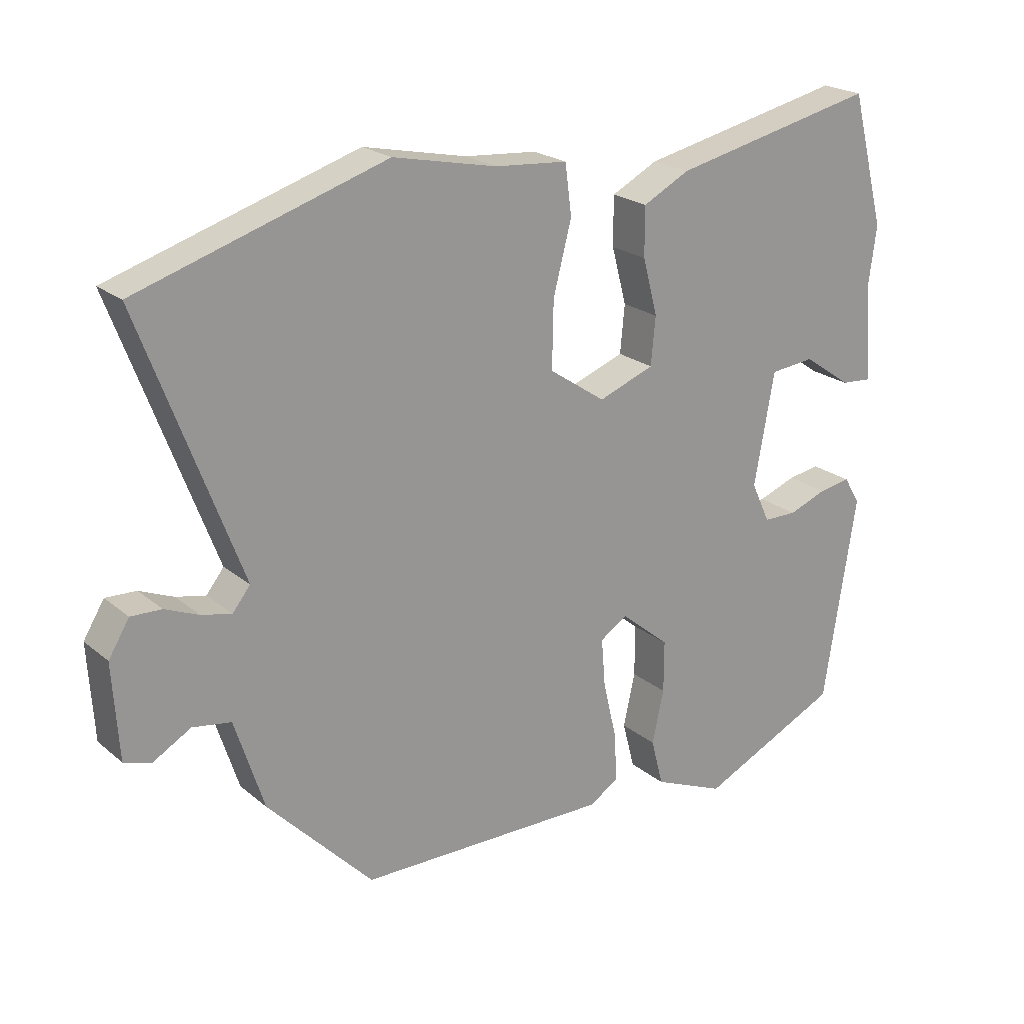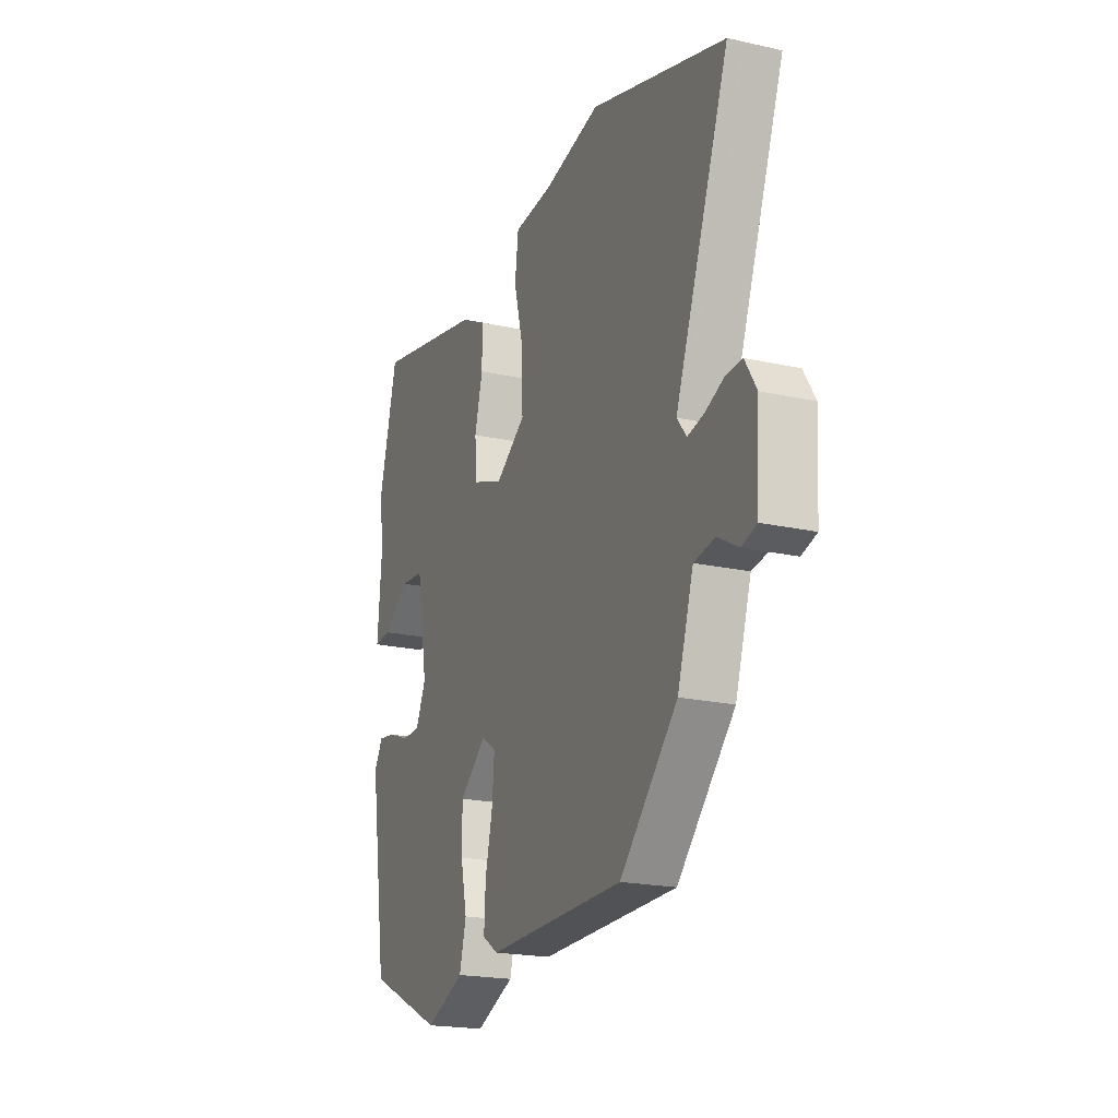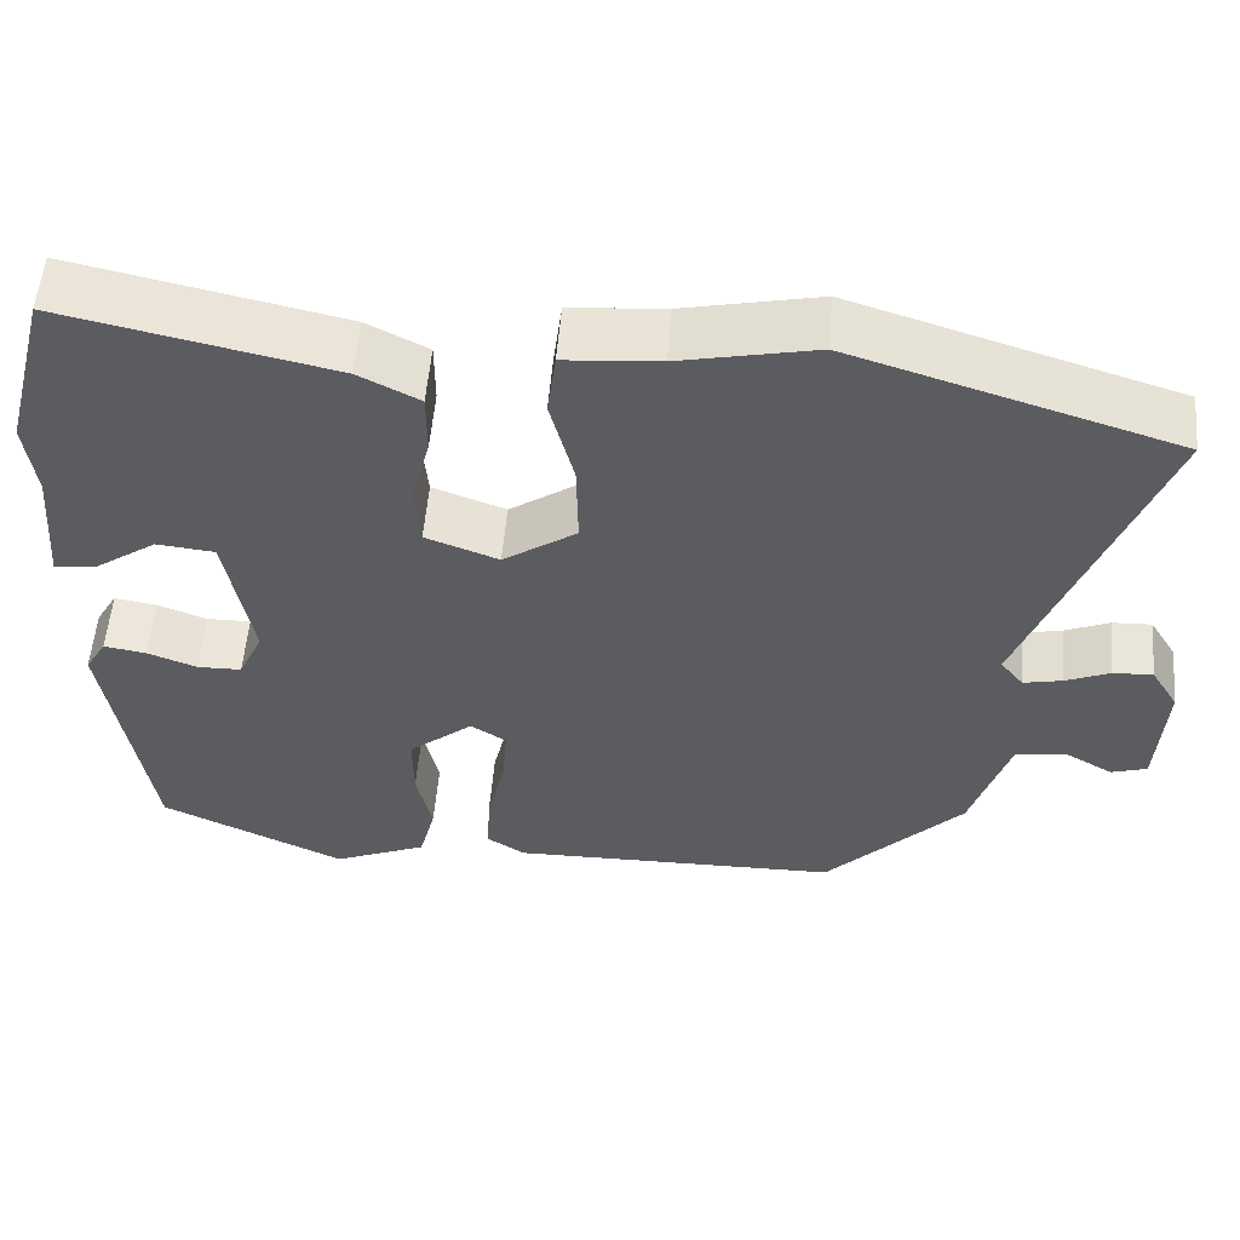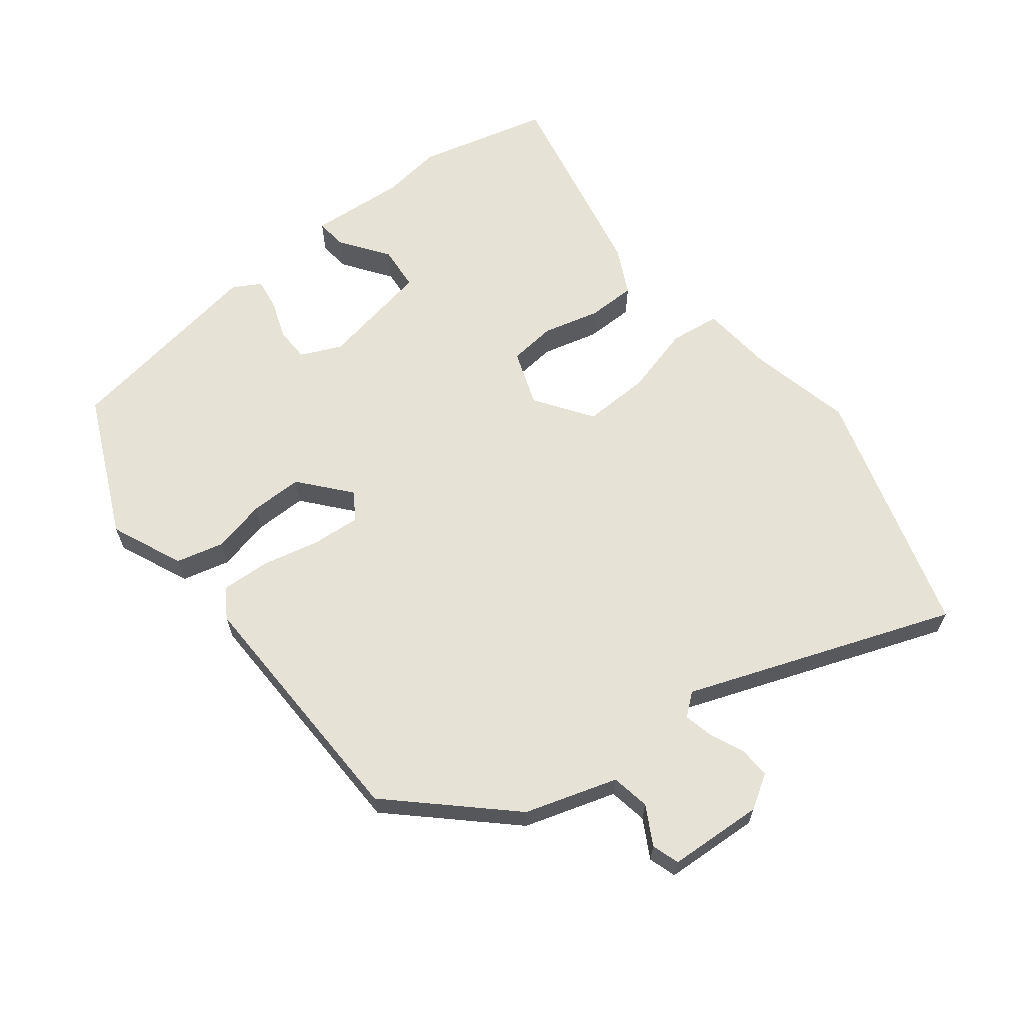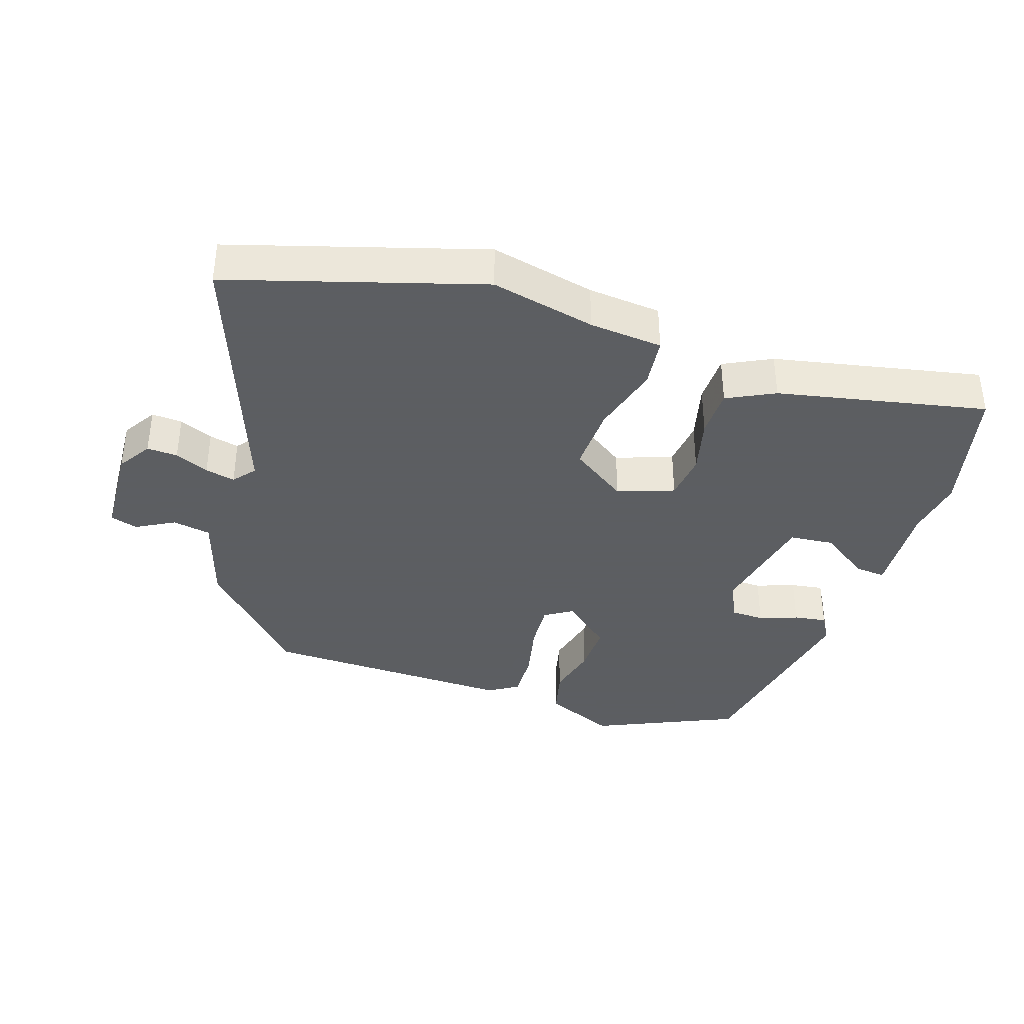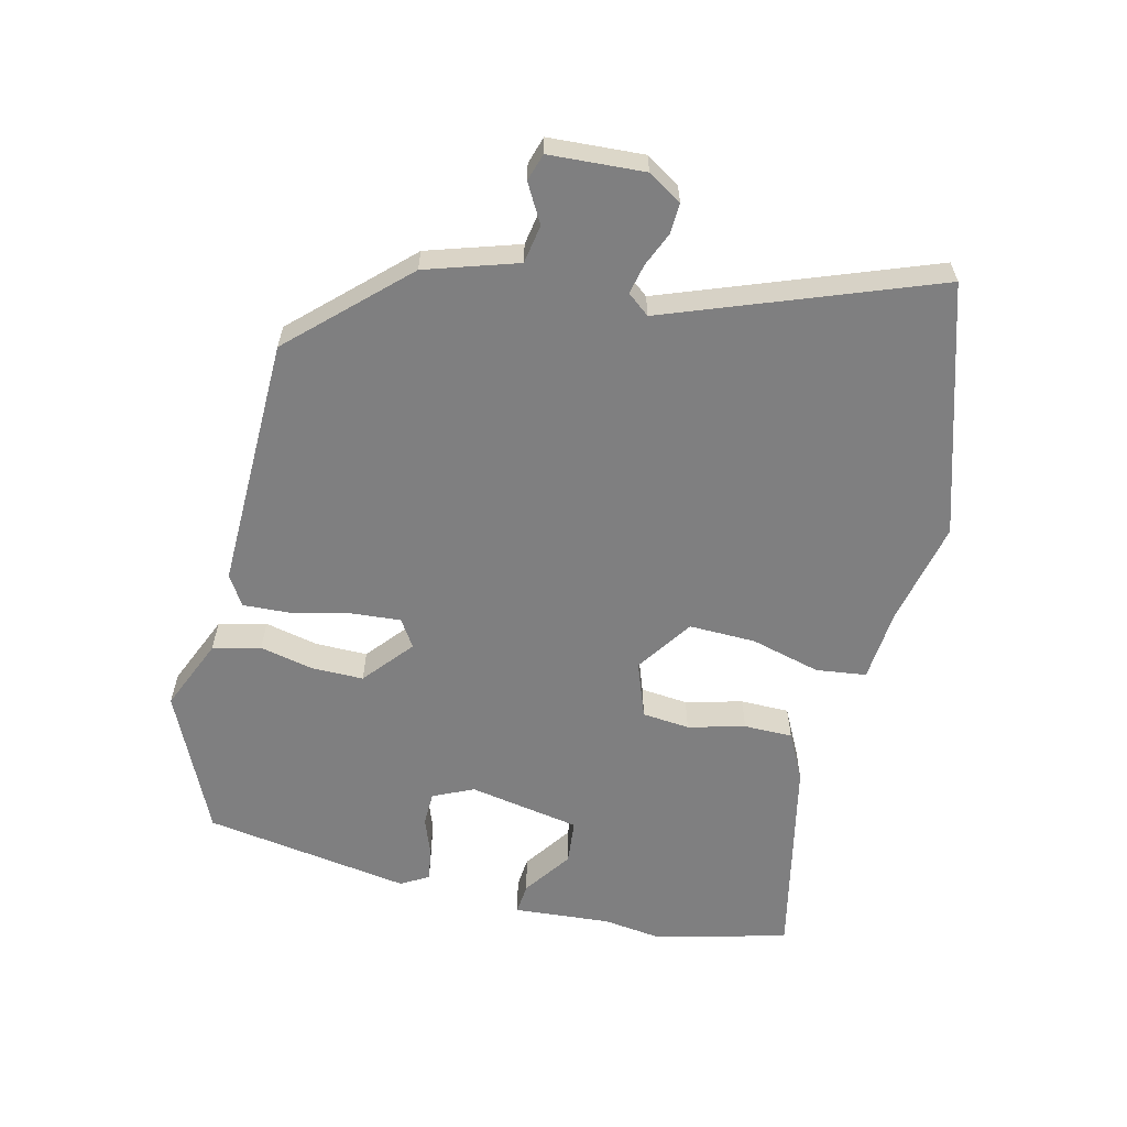
<metadata>
{"format":"obj","ext":"obj","renderer":"f3d","projection":"perspective","resolution":1024,"background":"white","views":[{"elev":21.9,"azim":-35.6,"up":"+Z"},{"elev":-20.4,"azim":-112.1,"up":"+Z"},{"elev":54.9,"azim":-175.2,"up":"+Z"},{"elev":63.5,"azim":-128.5,"up":"+Y"},{"elev":-37.4,"azim":-18.8,"up":"+Y"},{"elev":-59.8,"azim":-103.8,"up":"+Y"}]}
</metadata>
<code>
v -0.367 0.07 -0.462
v -0.529 0.07 -0.293
v -0.574 0.07 -0.153
v -0.633 0.07 -0.143
v -0.691 0.07 -0.176
v -0.733 0.07 -0.163
v -0.742 0.07 -0.018
v -0.71 0.07 0.034
v -0.663 0.07 0.032
v -0.611 0.07 0.01
v -0.565 0.07 0
v -0.538 0.07 0.034
v -0.691 0.07 0.44
v -0.31 0.07 0.559
v -0.15 0.07 0.525
v -0.038 0.07 0.516
v -0.028 0.07 0.439
v -0.056 0.07 0.331
v -0.058 0.07 0.229
v 0.029 0.07 0.17
v 0.115 0.07 0.202
v 0.122 0.07 0.275
v 0.099 0.07 0.362
v 0.099 0.07 0.437
v 0.171 0.07 0.474
v 0.489 0.07 0.543
v 0.542 0.07 0.34
v 0.53 0.07 0.248
v 0.542 0.07 0.099
v 0.494 0.07 0.103
v 0.419 0.07 0.155
v 0.35 0.07 0.148
v 0.319 0.07 -0.024
v 0.348 0.07 -0.086
v 0.4 0.07 -0.087
v 0.459 0.07 -0.065
v 0.509 0.07 -0.057
v 0.534 0.07 -0.099
v 0.484 0.07 -0.418
v 0.266 0.07 -0.519
v 0.155 0.07 -0.472
v 0.136 0.07 -0.399
v 0.154 0.07 -0.317
v 0.154 0.07 -0.237
v 0.078 0.07 -0.174
v 0.036 0.07 -0.201
v 0.042 0.07 -0.275
v 0.063 0.07 -0.364
v 0.067 0.07 -0.439
v 0.022 0.07 -0.468
v -0.367 0 -0.462
v -0.529 0 -0.293
v -0.574 0 -0.153
v -0.633 0 -0.143
v -0.691 0 -0.176
v -0.733 0 -0.163
v -0.742 0 -0.018
v -0.71 0 0.034
v -0.663 0 0.032
v -0.611 0 0.01
v -0.565 0 0
v -0.538 0 0.034
v -0.691 0 0.44
v -0.31 0 0.559
v -0.15 0 0.525
v -0.038 0 0.516
v -0.028 0 0.439
v -0.056 0 0.331
v -0.058 0 0.229
v 0.029 0 0.17
v 0.115 0 0.202
v 0.122 0 0.275
v 0.099 0 0.362
v 0.099 0 0.437
v 0.171 0 0.474
v 0.489 0 0.543
v 0.542 0 0.34
v 0.53 0 0.248
v 0.542 0 0.099
v 0.494 0 0.103
v 0.419 0 0.155
v 0.35 0 0.148
v 0.319 0 -0.024
v 0.348 0 -0.086
v 0.4 0 -0.087
v 0.459 0 -0.065
v 0.509 0 -0.057
v 0.534 0 -0.099
v 0.484 0 -0.418
v 0.266 0 -0.519
v 0.155 0 -0.472
v 0.136 0 -0.399
v 0.154 0 -0.317
v 0.154 0 -0.237
v 0.078 0 -0.174
v 0.036 0 -0.201
v 0.042 0 -0.275
v 0.063 0 -0.364
v 0.067 0 -0.439
v 0.022 0 -0.468
f 47 48 49 50
f 46 47 50 1
f 40 41 42 43
f 40 43 44
f 39 40 44
f 38 39 44 45
f 35 36 37 38
f 34 35 38 45
f 28 29 30 31
f 28 31 32
f 27 28 32
f 26 27 32
f 25 26 32
f 22 23 24 25
f 21 22 25 32
f 20 21 32 33
f 15 16 17 18
f 15 18 19
f 12 13 14 15
f 12 15 19
f 11 12 19 20
f 7 8 9 10
f 7 10 11
f 4 5 6 7
f 3 4 7 11
f 46 1 2 3
f 45 46 3 11
f 33 34 45
f 11 20 33 45
f 100 99 98 97
f 51 100 97 96
f 93 92 91 90
f 94 93 90
f 94 90 89
f 95 94 89 88
f 88 87 86 85
f 95 88 85 84
f 81 80 79 78
f 82 81 78
f 82 78 77
f 82 77 76
f 82 76 75
f 75 74 73 72
f 82 75 72 71
f 83 82 71 70
f 68 67 66 65
f 69 68 65
f 65 64 63 62
f 69 65 62
f 70 69 62 61
f 60 59 58 57
f 61 60 57
f 57 56 55 54
f 61 57 54 53
f 53 52 51 96
f 61 53 96 95
f 95 84 83
f 95 83 70 61
f 1 51 52 2
f 2 52 53 3
f 3 53 54 4
f 4 54 55 5
f 5 55 56 6
f 6 56 57 7
f 7 57 58 8
f 8 58 59 9
f 9 59 60 10
f 10 60 61 11
f 11 61 62 12
f 12 62 63 13
f 13 63 64 14
f 14 64 65 15
f 15 65 66 16
f 16 66 67 17
f 17 67 68 18
f 18 68 69 19
f 19 69 70 20
f 20 70 71 21
f 21 71 72 22
f 22 72 73 23
f 23 73 74 24
f 24 74 75 25
f 25 75 76 26
f 26 76 77 27
f 27 77 78 28
f 28 78 79 29
f 29 79 80 30
f 30 80 81 31
f 31 81 82 32
f 32 82 83 33
f 33 83 84 34
f 34 84 85 35
f 35 85 86 36
f 36 86 87 37
f 37 87 88 38
f 38 88 89 39
f 39 89 90 40
f 40 90 91 41
f 41 91 92 42
f 42 92 93 43
f 43 93 94 44
f 44 94 95 45
f 45 95 96 46
f 46 96 97 47
f 47 97 98 48
f 48 98 99 49
f 49 99 100 50
f 50 100 51 1

</code>
